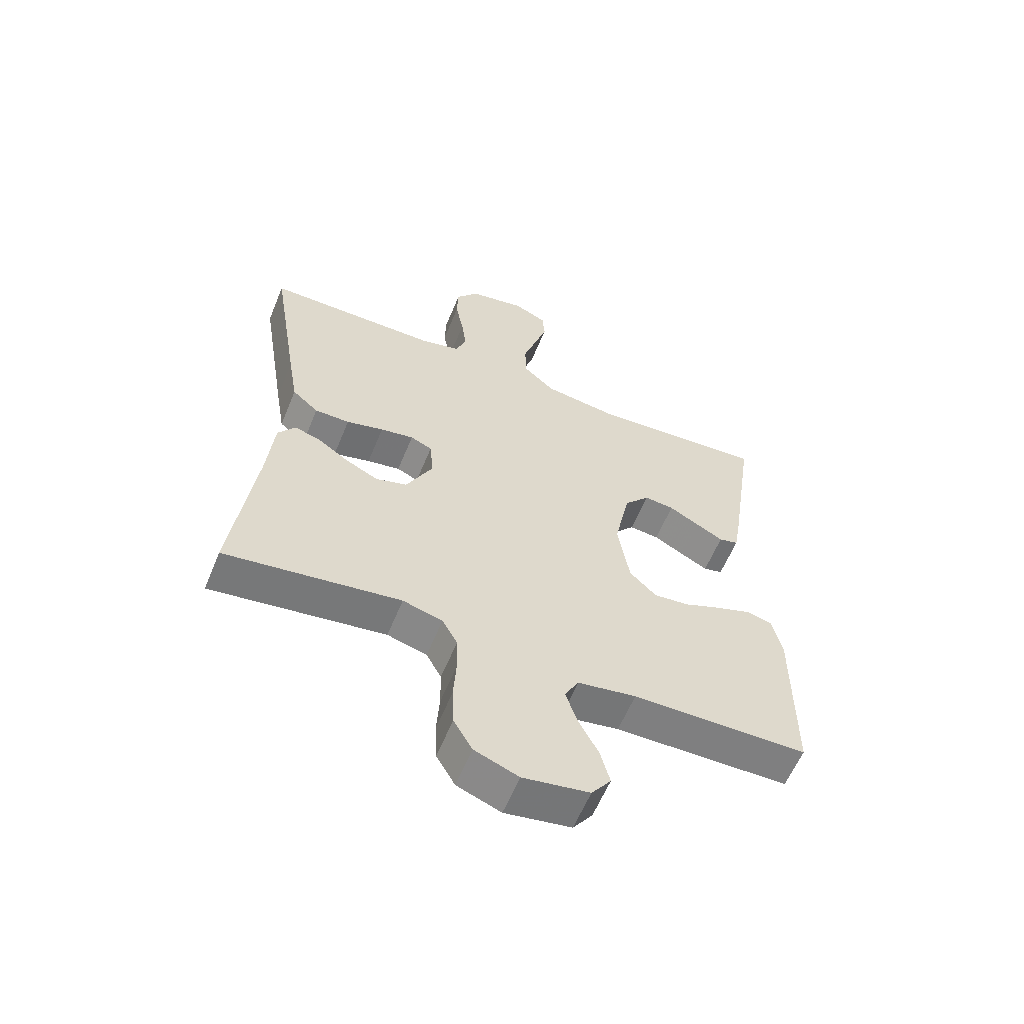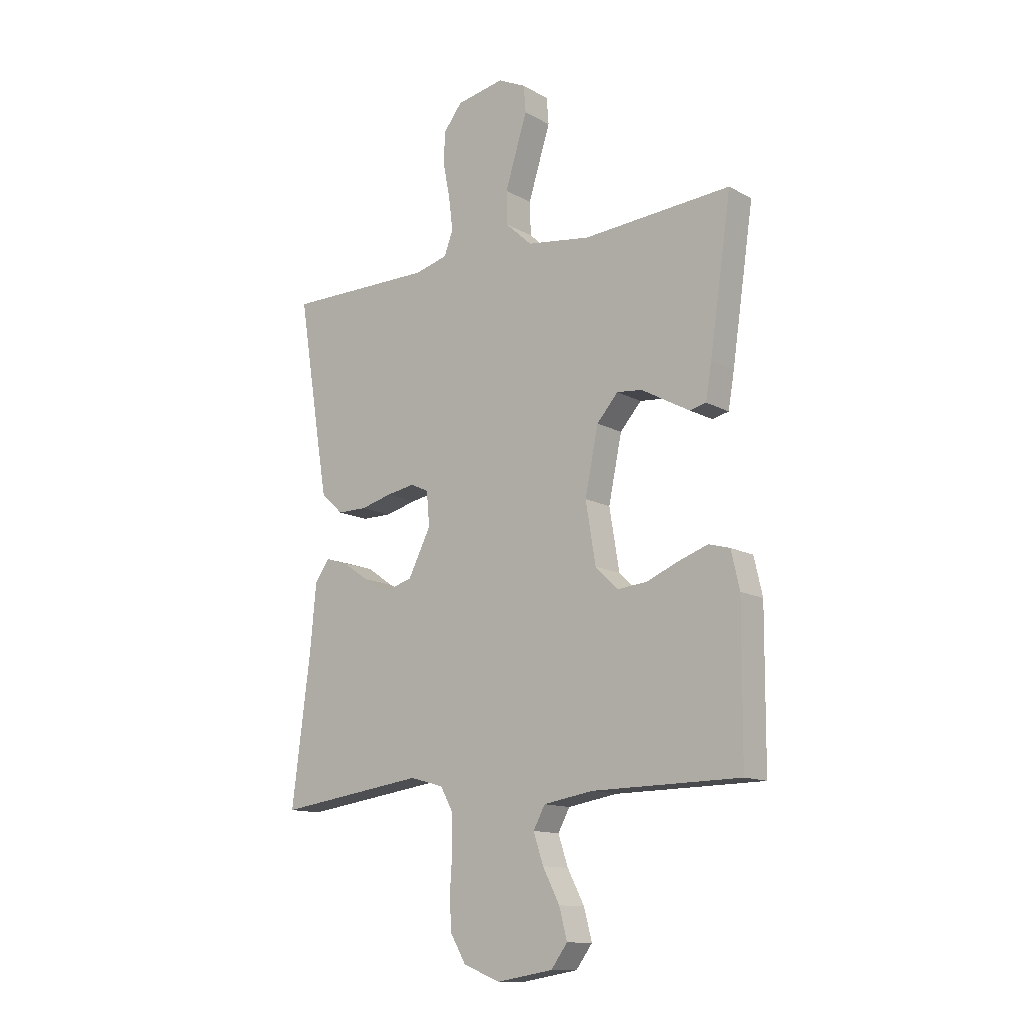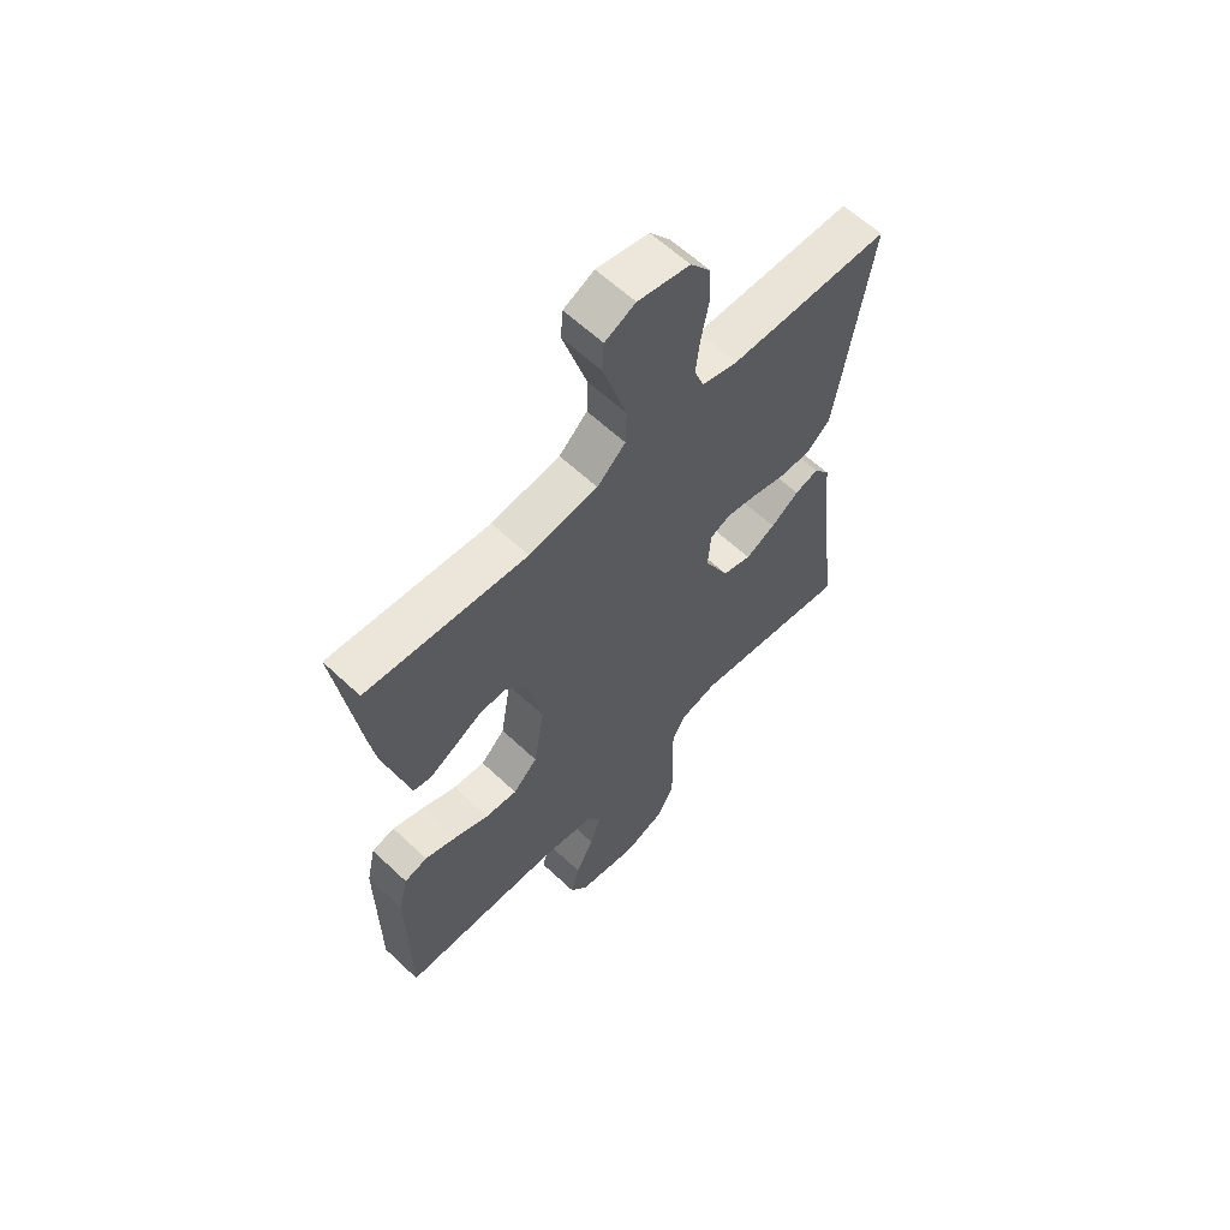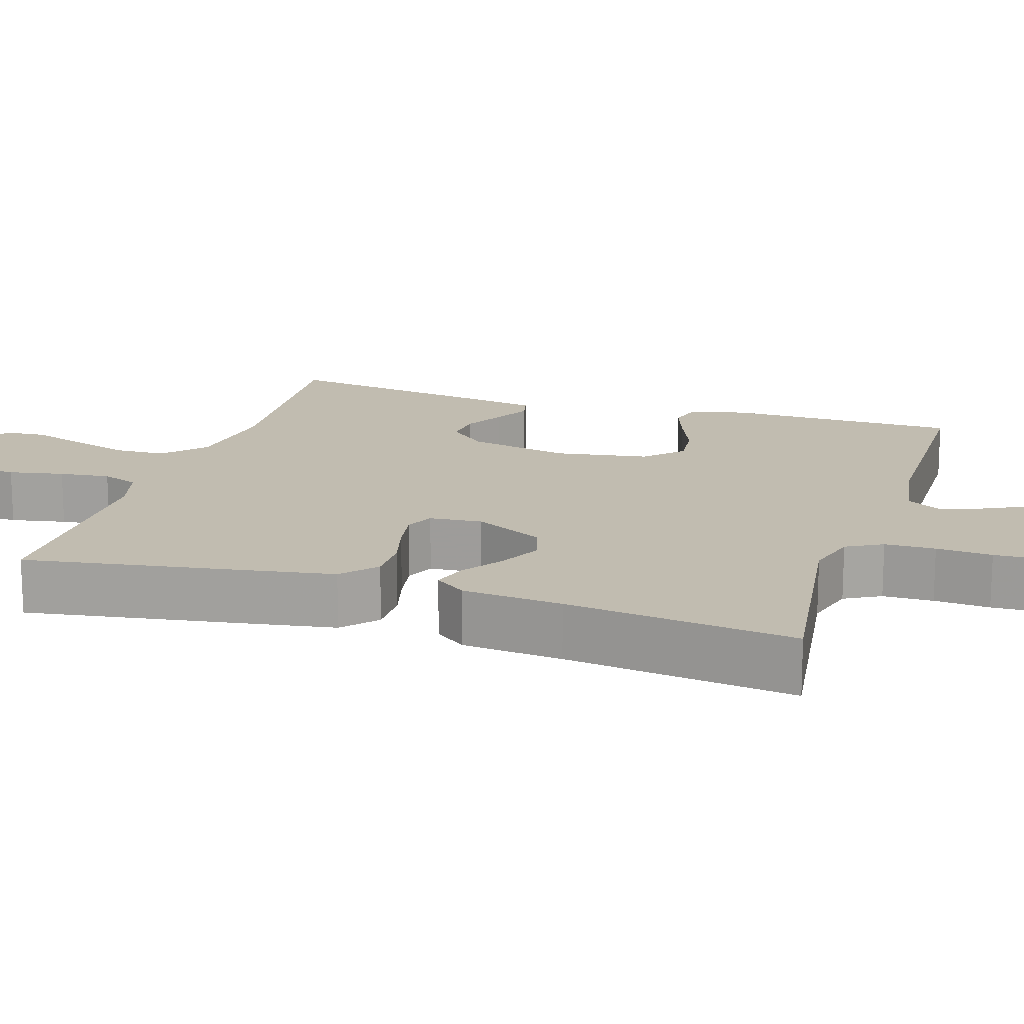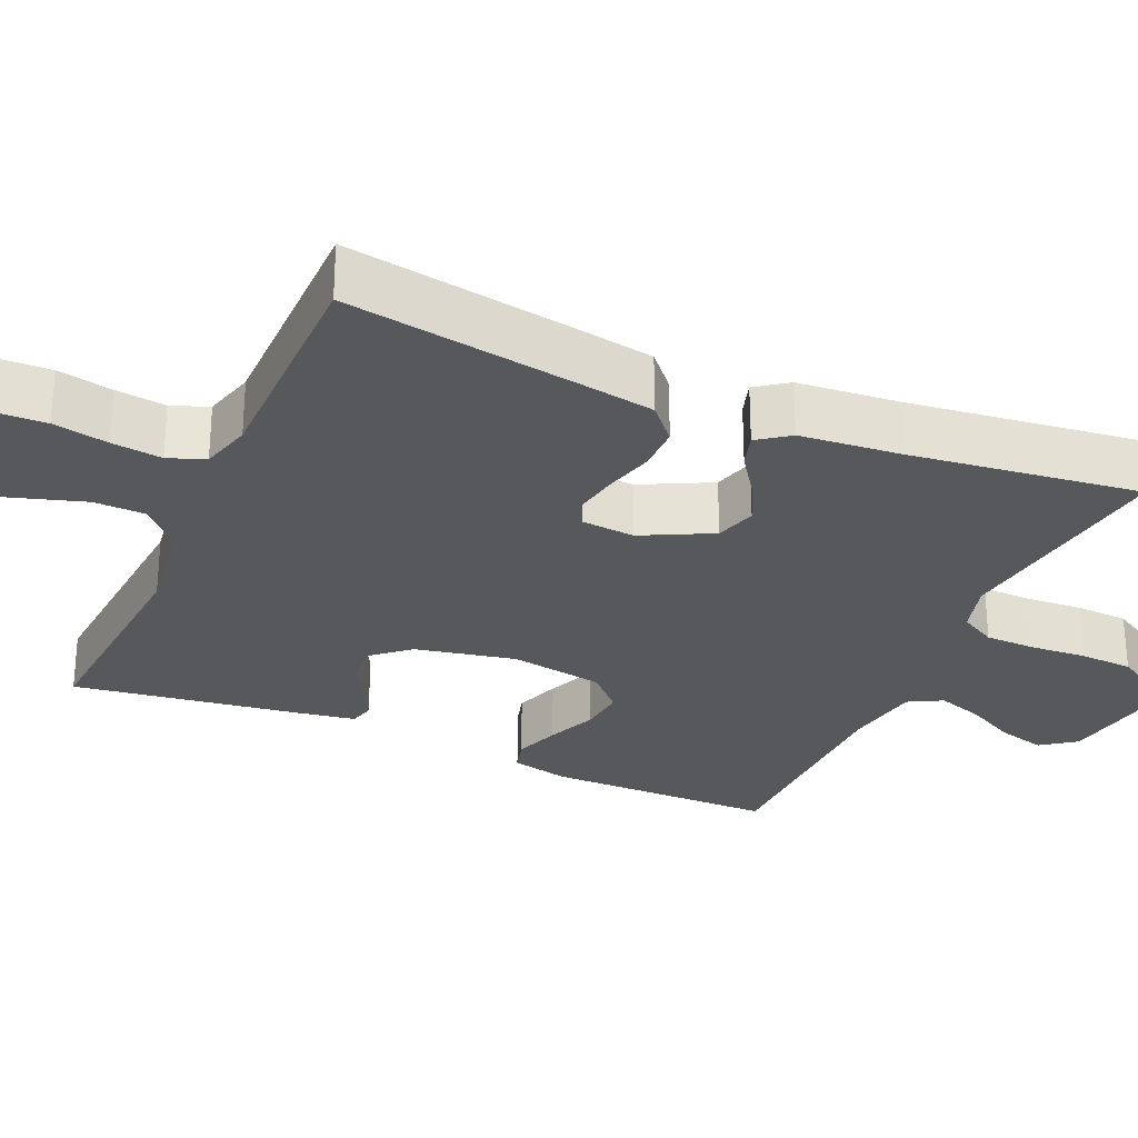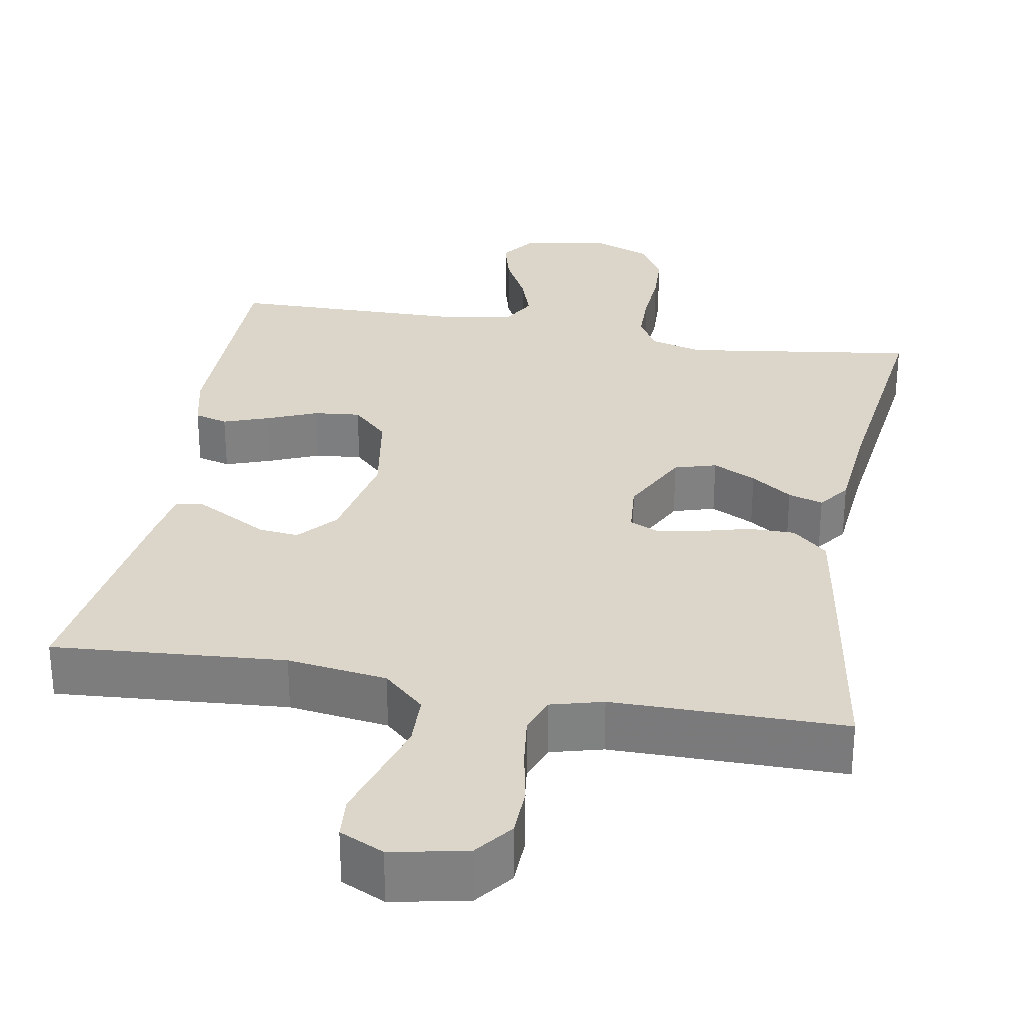
<metadata>
{"format":"obj","ext":"obj","renderer":"f3d","projection":"perspective","resolution":1024,"background":"white","views":[{"elev":-60.0,"azim":157.7,"up":"+Z"},{"elev":-12.9,"azim":-141.5,"up":"+Z"},{"elev":61.2,"azim":-46.3,"up":"+Z"},{"elev":16.5,"azim":107.6,"up":"+Y"},{"elev":-28.4,"azim":66.2,"up":"+Y"},{"elev":30.1,"azim":10.0,"up":"+Y"}]}
</metadata>
<code>
v 0.5 0.07 -0.5
v 0.2 0.07 -0.458
v 0.132 0.07 -0.477
v 0.106 0.07 -0.524
v 0.105 0.07 -0.59
v 0.11 0.07 -0.663
v 0.107 0.07 -0.732
v 0.075 0.07 -0.787
v 0 0.07 -0.816
v -0.113 0.07 -0.797
v -0.146 0.07 -0.752
v -0.13 0.07 -0.691
v -0.096 0.07 -0.625
v -0.076 0.07 -0.565
v -0.1 0.07 -0.521
v -0.2 0.07 -0.504
v -0.5 0.07 -0.5
v -0.502 0.07 -0.2
v -0.485 0.07 -0.125
v -0.442 0.07 -0.113
v -0.383 0.07 -0.134
v -0.318 0.07 -0.161
v -0.258 0.07 -0.167
v -0.212 0.07 -0.122
v -0.192 0.07 0
v -0.219 0.07 0.131
v -0.262 0.07 0.18
v -0.313 0.07 0.175
v -0.365 0.07 0.146
v -0.411 0.07 0.121
v -0.444 0.07 0.129
v -0.456 0.07 0.2
v -0.5 0.07 0.5
v -0.2 0.07 0.478
v -0.071 0.07 0.496
v -0.018 0.07 0.545
v -0.016 0.07 0.612
v -0.039 0.07 0.686
v -0.061 0.07 0.756
v -0.057 0.07 0.81
v 0 0.07 0.837
v 0.097 0.07 0.818
v 0.135 0.07 0.769
v 0.137 0.07 0.704
v 0.123 0.07 0.632
v 0.115 0.07 0.566
v 0.133 0.07 0.518
v 0.2 0.07 0.5
v 0.5 0.07 0.5
v 0.452 0.07 0.2
v 0.435 0.07 0.099
v 0.39 0.07 0.059
v 0.33 0.07 0.059
v 0.266 0.07 0.076
v 0.209 0.07 0.086
v 0.172 0.07 0.069
v 0.166 0.07 0
v 0.212 0.07 -0.091
v 0.266 0.07 -0.107
v 0.322 0.07 -0.079
v 0.375 0.07 -0.042
v 0.42 0.07 -0.028
v 0.45 0.07 -0.069
v 0.462 0.07 -0.2
v 0.5 0 -0.5
v 0.2 0 -0.458
v 0.132 0 -0.477
v 0.106 0 -0.524
v 0.105 0 -0.59
v 0.11 0 -0.663
v 0.107 0 -0.732
v 0.075 0 -0.787
v 0 0 -0.816
v -0.113 0 -0.797
v -0.146 0 -0.752
v -0.13 0 -0.691
v -0.096 0 -0.625
v -0.076 0 -0.565
v -0.1 0 -0.521
v -0.2 0 -0.504
v -0.5 0 -0.5
v -0.502 0 -0.2
v -0.485 0 -0.125
v -0.442 0 -0.113
v -0.383 0 -0.134
v -0.318 0 -0.161
v -0.258 0 -0.167
v -0.212 0 -0.122
v -0.192 0 0
v -0.219 0 0.131
v -0.262 0 0.18
v -0.313 0 0.175
v -0.365 0 0.146
v -0.411 0 0.121
v -0.444 0 0.129
v -0.456 0 0.2
v -0.5 0 0.5
v -0.2 0 0.478
v -0.071 0 0.496
v -0.018 0 0.545
v -0.016 0 0.612
v -0.039 0 0.686
v -0.061 0 0.756
v -0.057 0 0.81
v 0 0 0.837
v 0.097 0 0.818
v 0.135 0 0.769
v 0.137 0 0.704
v 0.123 0 0.632
v 0.115 0 0.566
v 0.133 0 0.518
v 0.2 0 0.5
v 0.5 0 0.5
v 0.452 0 0.2
v 0.435 0 0.099
v 0.39 0 0.059
v 0.33 0 0.059
v 0.266 0 0.076
v 0.209 0 0.086
v 0.172 0 0.069
v 0.166 0 0
v 0.212 0 -0.091
v 0.266 0 -0.107
v 0.322 0 -0.079
v 0.375 0 -0.042
v 0.42 0 -0.028
v 0.45 0 -0.069
v 0.462 0 -0.2
f 62 63 64
f 61 62 64
f 60 61 64
f 64 1 2
f 60 64 2
f 59 60 2
f 58 59 2 3
f 57 58 3 4
f 56 57 4
f 52 53 54
f 51 52 54
f 50 51 54
f 49 50 54
f 48 49 54
f 47 48 54 55
f 46 47 55 56
f 43 44 45
f 42 43 45
f 41 42 45
f 40 41 45
f 39 40 45
f 38 39 45
f 37 38 45 46
f 46 56 4
f 37 46 4
f 36 37 4
f 32 33 34
f 31 32 34
f 30 31 34
f 29 30 34
f 28 29 34
f 27 28 34 35
f 26 27 35 36
f 20 21 22
f 19 20 22
f 18 19 22
f 17 18 22
f 16 17 22
f 15 16 22 23
f 14 15 23 24
f 11 12 13
f 10 11 13
f 9 10 13
f 8 9 13
f 7 8 13
f 6 7 13
f 5 6 13
f 5 13 14
f 36 4 5
f 26 36 5
f 25 26 5
f 5 14 24 25
f 128 127 126
f 128 126 125
f 128 125 124
f 66 65 128
f 66 128 124
f 66 124 123
f 67 66 123 122
f 68 67 122 121
f 68 121 120
f 118 117 116
f 118 116 115
f 118 115 114
f 118 114 113
f 118 113 112
f 119 118 112 111
f 120 119 111 110
f 109 108 107
f 109 107 106
f 109 106 105
f 109 105 104
f 109 104 103
f 109 103 102
f 110 109 102 101
f 68 120 110
f 68 110 101
f 68 101 100
f 98 97 96
f 98 96 95
f 98 95 94
f 98 94 93
f 98 93 92
f 99 98 92 91
f 100 99 91 90
f 86 85 84
f 86 84 83
f 86 83 82
f 86 82 81
f 86 81 80
f 87 86 80 79
f 88 87 79 78
f 77 76 75
f 77 75 74
f 77 74 73
f 77 73 72
f 77 72 71
f 77 71 70
f 77 70 69
f 78 77 69
f 69 68 100
f 69 100 90
f 69 90 89
f 89 88 78 69
f 1 65 66 2
f 2 66 67 3
f 3 67 68 4
f 4 68 69 5
f 5 69 70 6
f 6 70 71 7
f 7 71 72 8
f 8 72 73 9
f 9 73 74 10
f 10 74 75 11
f 11 75 76 12
f 12 76 77 13
f 13 77 78 14
f 14 78 79 15
f 15 79 80 16
f 16 80 81 17
f 17 81 82 18
f 18 82 83 19
f 19 83 84 20
f 20 84 85 21
f 21 85 86 22
f 22 86 87 23
f 23 87 88 24
f 24 88 89 25
f 25 89 90 26
f 26 90 91 27
f 27 91 92 28
f 28 92 93 29
f 29 93 94 30
f 30 94 95 31
f 31 95 96 32
f 32 96 97 33
f 33 97 98 34
f 34 98 99 35
f 35 99 100 36
f 36 100 101 37
f 37 101 102 38
f 38 102 103 39
f 39 103 104 40
f 40 104 105 41
f 41 105 106 42
f 42 106 107 43
f 43 107 108 44
f 44 108 109 45
f 45 109 110 46
f 46 110 111 47
f 47 111 112 48
f 48 112 113 49
f 49 113 114 50
f 50 114 115 51
f 51 115 116 52
f 52 116 117 53
f 53 117 118 54
f 54 118 119 55
f 55 119 120 56
f 56 120 121 57
f 57 121 122 58
f 58 122 123 59
f 59 123 124 60
f 60 124 125 61
f 61 125 126 62
f 62 126 127 63
f 63 127 128 64
f 64 128 65 1

</code>
